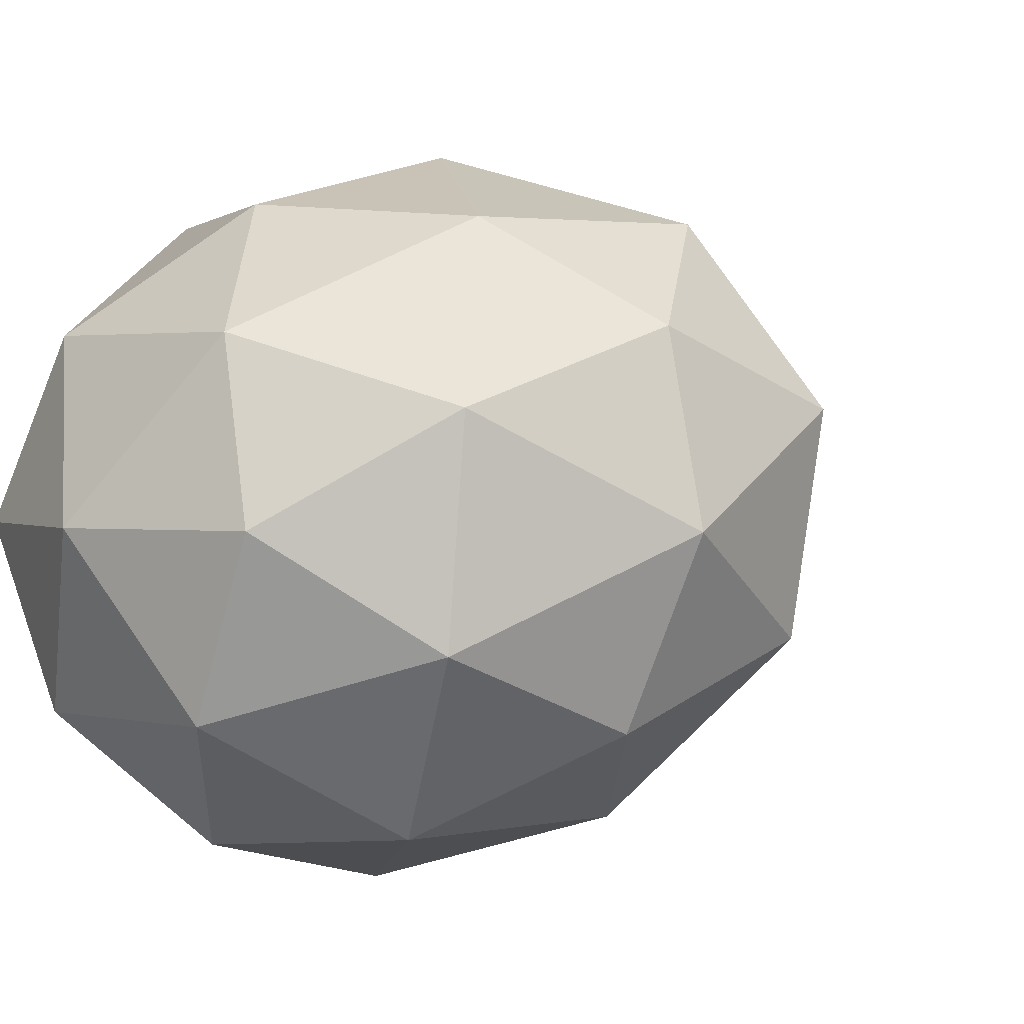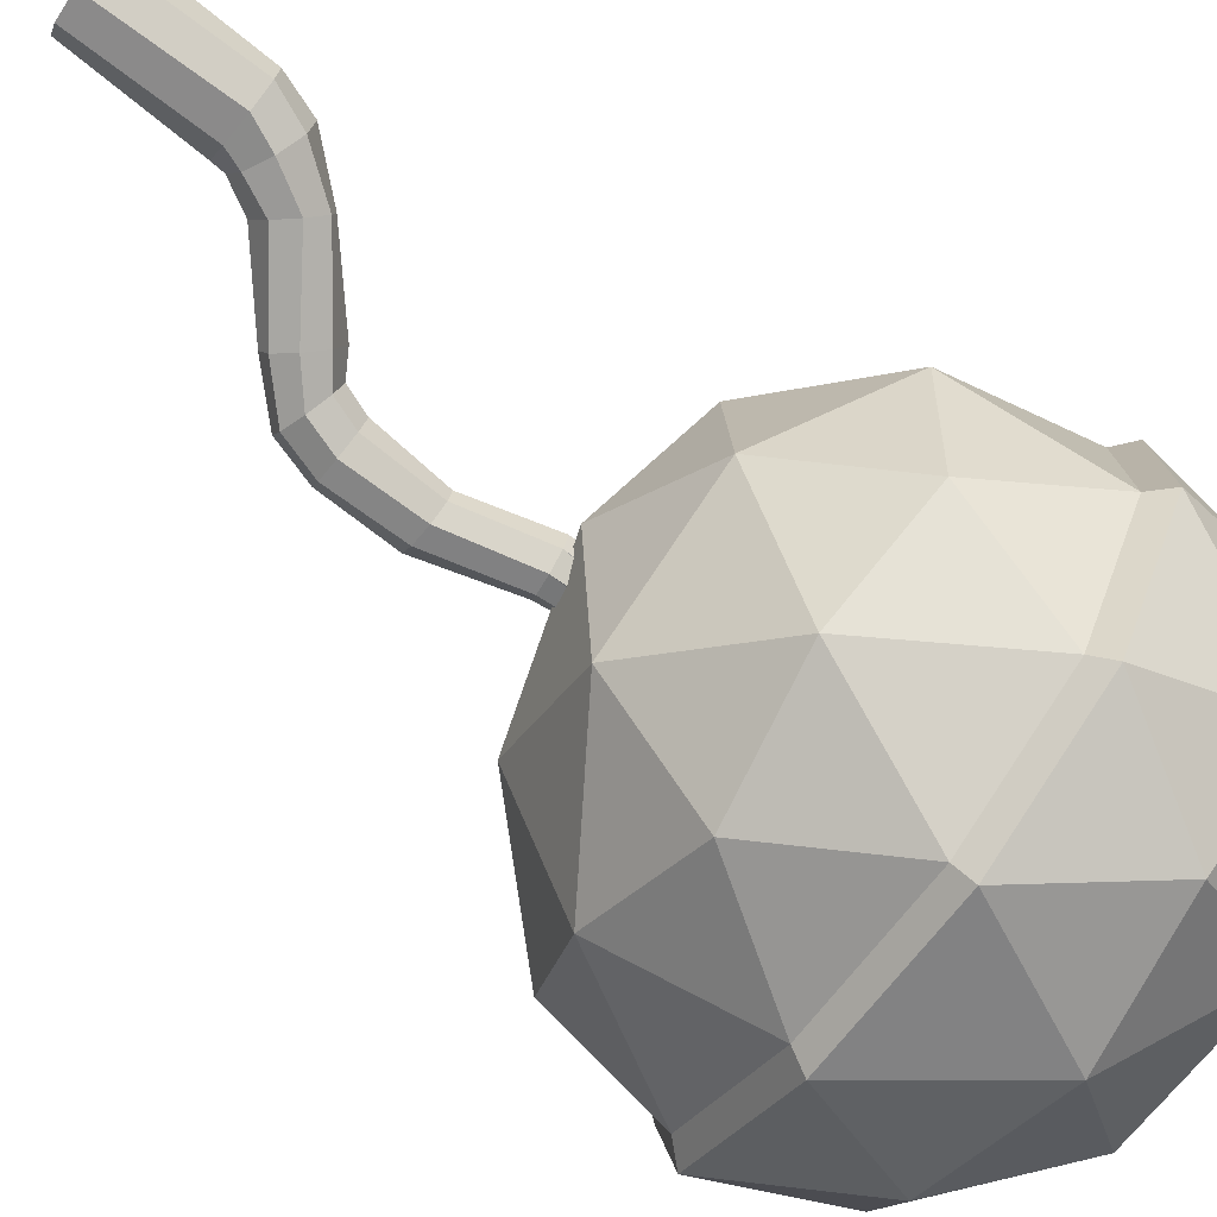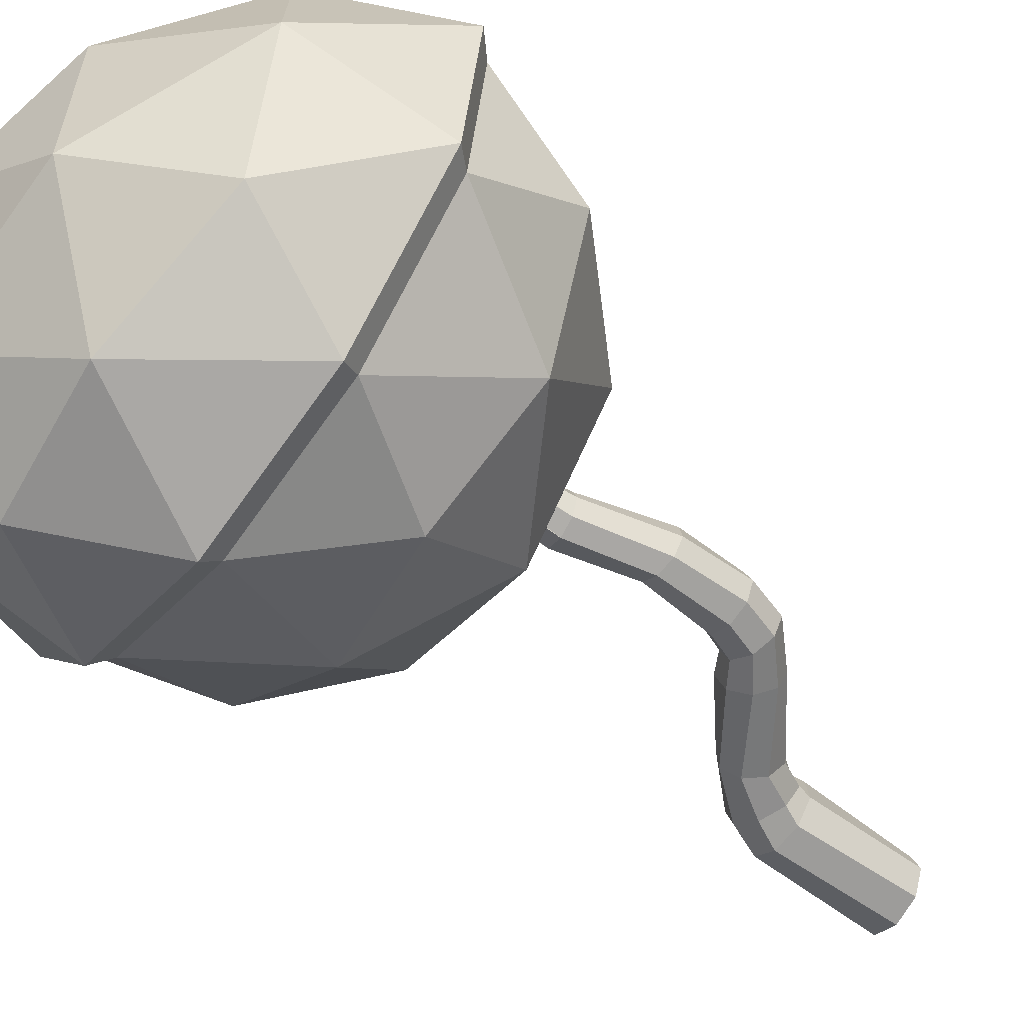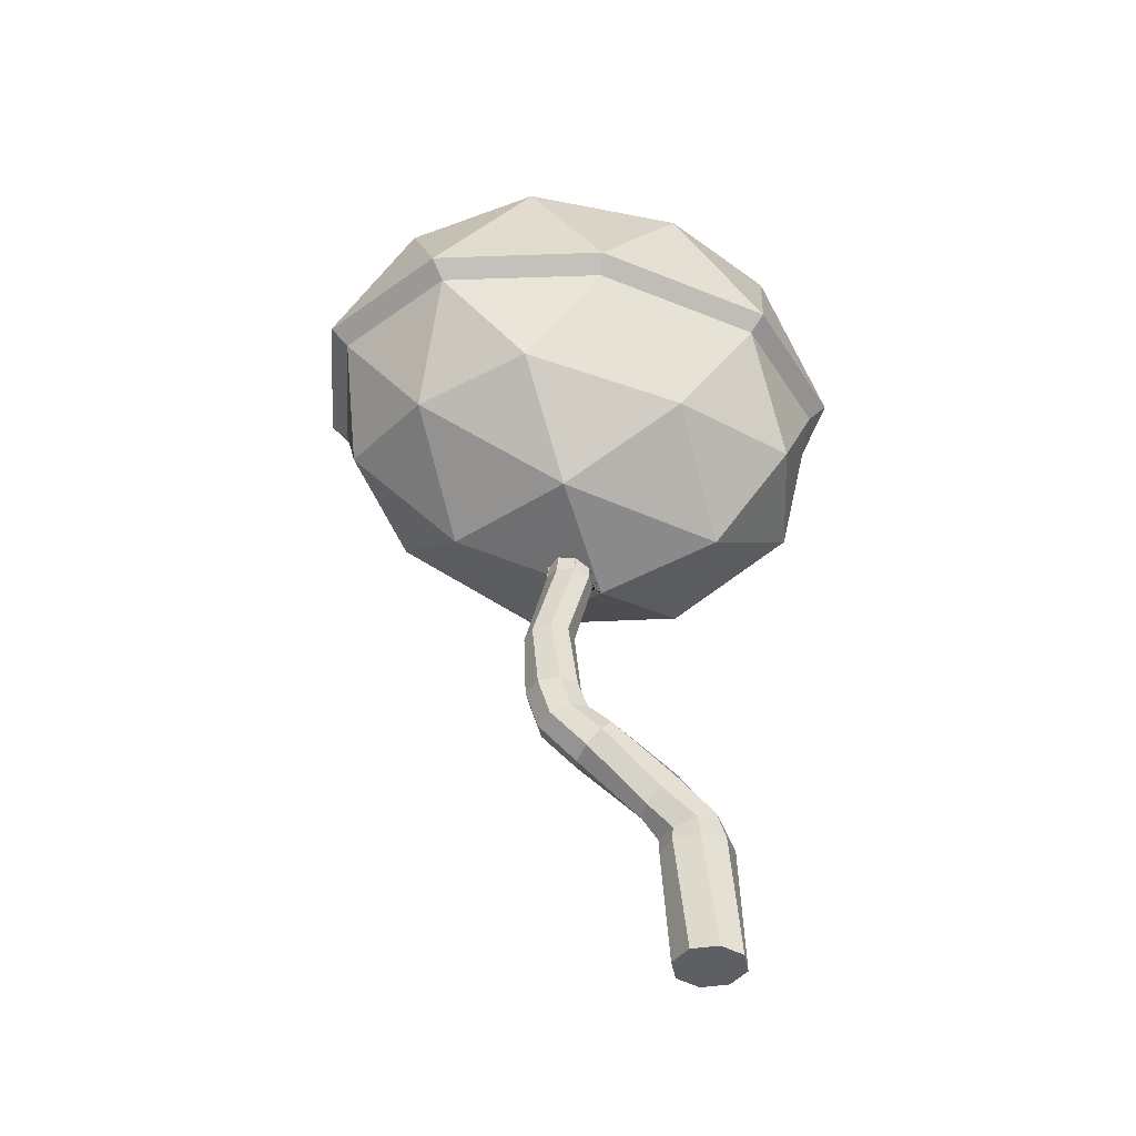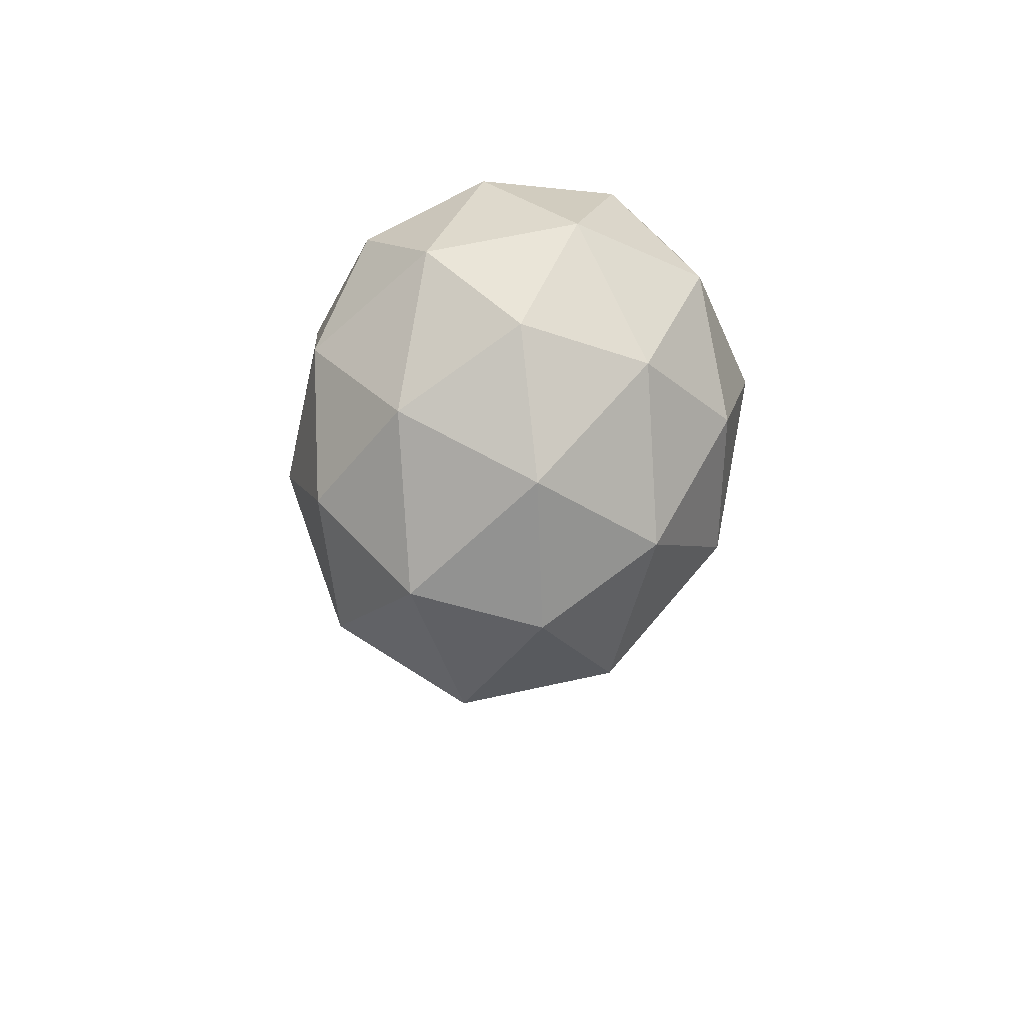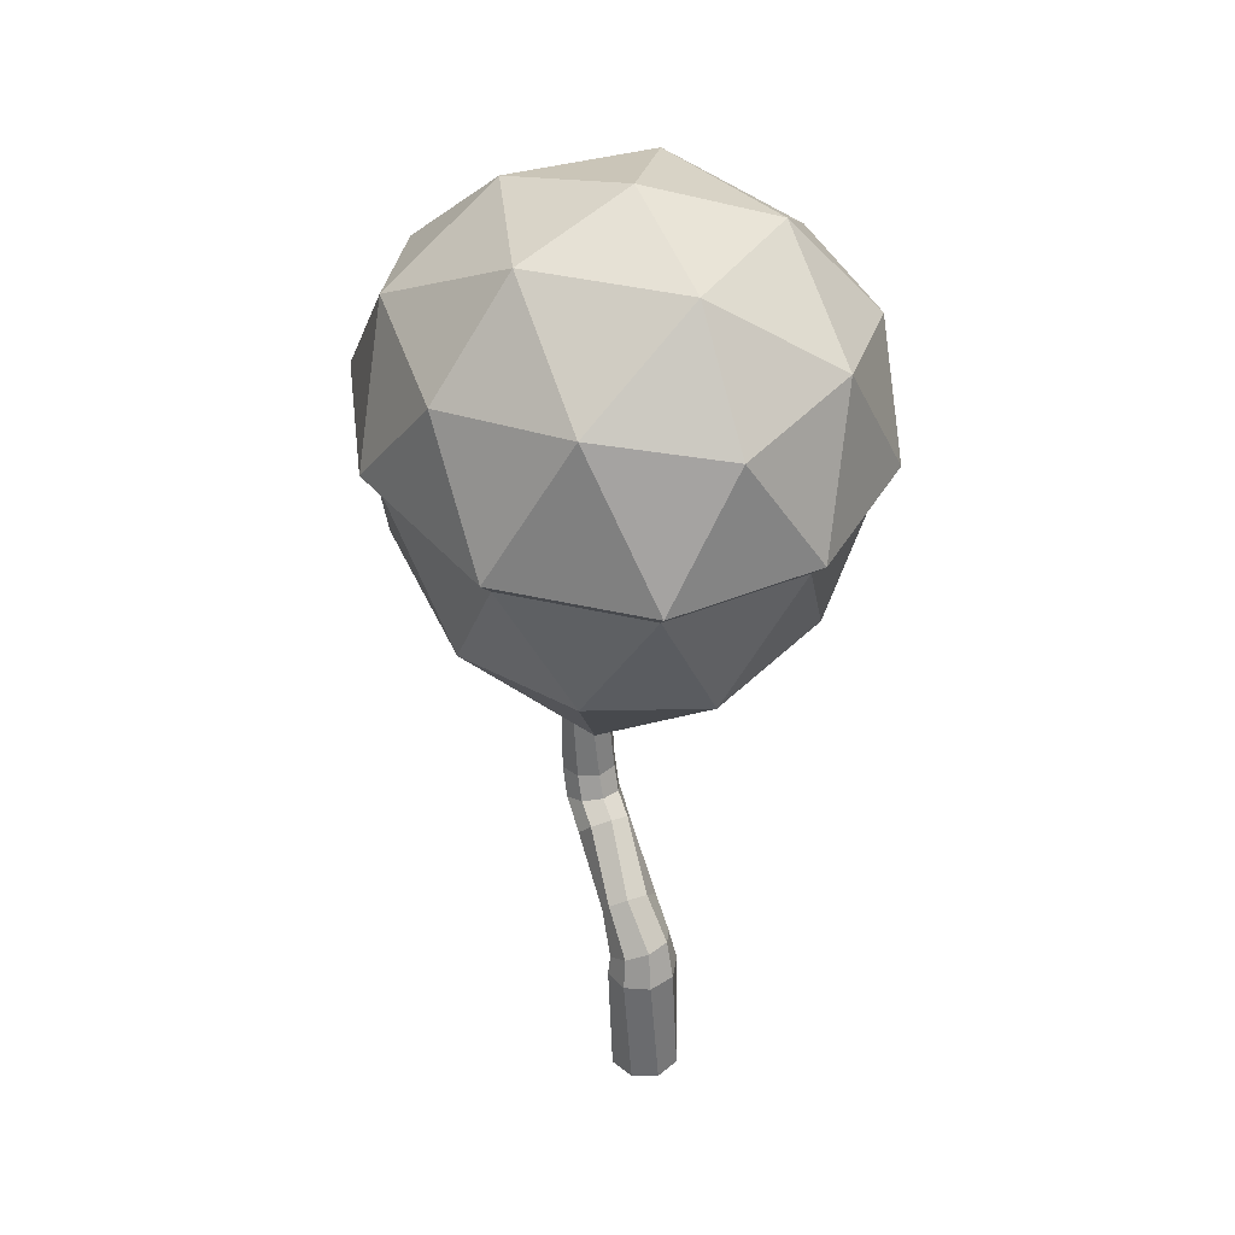
<metadata>
{"format":"obj","ext":"obj","renderer":"f3d","projection":"perspective","resolution":1024,"background":"white","views":[{"elev":1.0,"azim":-164.1,"up":"+Z"},{"elev":-79.4,"azim":54.7,"up":"+Z"},{"elev":-56.5,"azim":-126.9,"up":"+Z"},{"elev":-41.9,"azim":-12.0,"up":"+Y"},{"elev":71.7,"azim":-65.6,"up":"+Y"},{"elev":38.7,"azim":66.8,"up":"+Y"}]}
</metadata>
<code>
o Cylinder
v 0 0.007105 -0.1035
v -0.000665 0.3711 -0.1015
v 0.06587 0.3722 -0.05858
v 0.07316 0.007105 -0.07316
v -0.07316 0.007105 -0.07316
v -0.03889 0.4495 -0.09216
v 0.1035 0.007105 0
v 0.07316 0.007105 0.07316
v -0 0.007105 0.1035
v -0.07316 0.007105 0.07316
v -0.1035 0.007105 -0
v 0.08275 0.3678 0.01866
v -0.07788 0.3652 -0.08497
v 0.02064 0.4722 -0.05905
v -0.09917 0.4165 -0.07129
v 0.04008 0.3605 0.08497
v -0.03714 0.3546 0.1015
v -0.1037 0.3535 0.05858
v -0.1206 0.358 -0.01866
v -0.102 0.5503 -0.07715
v -0.141 0.502 -0.07272
v 0.04457 0.4713 0.00865
v -0.1249 0.3926 -0.00865
v -0.07296 0.5873 -0.03638
v -0.1672 0.4707 -0.0257
v 0.01886 0.4474 0.07129
v -0.04141 0.4144 0.09216
v -0.1009 0.3917 0.05905
v -0.3006 0.6795 -0.08133
v -0.337 0.635 -0.05751
v -0.3521 0.6166 -0
v -0.07091 0.5913 0.0257
v -0.1651 0.4747 0.03638
v -0.2642 0.7241 -0.05751
v -0.337 0.635 0.05751
v -0.09705 0.56 0.07272
v -0.1361 0.5117 0.07715
v -0.3858 0.7492 -0.08133
v -0.4401 0.7303 -0.05751
v -0.4626 0.7224 -0
v -0.4401 0.7303 0.05751
v -0.2491 0.7425 -0
v -0.3006 0.6795 0.08133
v -0.3315 0.7682 -0.05751
v -0.3858 0.7492 0.08133
v -0.2642 0.7241 0.05751
v -0.4173 0.8397 -0.08133
v -0.4747 0.8357 -0.05751
v -0.4984 0.8341 -0
v -0.4747 0.8357 0.05751
v -0.4173 0.8397 0.08133
v -0.309 0.776 -0
v -0.3315 0.7682 0.05751
v -0.3599 0.8436 -0.05751
v -0.3599 0.8436 0.05751
v -0.4201 1.042 -0.07174
v -0.4739 1.037 -0.05855
v -0.5026 1.034 -0.01106
v -0.4893 1.033 0.04291
v -0.4418 1.035 0.07174
v -0.388 1.04 0.05855
v -0.3362 0.8452 -0
v -0.3727 1.044 -0.04291
v -0.3594 1.044 0.01106
v -0.3717 1.266 -0.06867
v -0.4201 1.271 -0.04856
v -0.4401 1.272 -0
v -0.4201 1.271 0.04856
v -0.3717 1.266 0.06867
v -0.3234 1.262 0.04856
v -0.3033 1.26 -0
v -0.3234 1.262 -0.04856
v -0.3258 1.287 -0.04815
v -0.3719 1.305 -0.06655
v -0.3735 1.305 -0.06448
v -0.4181 1.312 -0.04557
v -0.4359 1.317 0.00205
v -0.4264 1.309 -0.02296
v -0.4177 1.312 -0.04296
v -0.4335 1.317 0.003748
v -0.4145 1.321 0.04829
v -0.4113 1.32 0.04777
v -0.3677 1.311 0.06629
v -0.366 1.31 0.06392
v -0.3221 1.294 0.04632
v -0.3225 1.293 0.04421
v -0.3035 1.278 -0.000848
v -0.3241 1.287 -0.04842
v -0.3128 1.276 -0.02184
v -0.3046 1.278 -0.001591
v -0.2711 1.264 -0.02143
v 0.03459 1.358 0.1675
v -0.4507 1.383 0.2912
v -0.7126 1.391 -0.02579
v 0.01148 1.392 -0.2306
v -0.142 1.595 0.4758
v -0.4135 1.39 -0.3454
v -0.8825 1.636 0.2727
v 0.3199 1.605 -0.04611
v -0.6079 1.684 0.4927
v 0.2336 1.644 0.292
v -0.817 1.638 -0.3715
v -1.031 1.696 -0.05614
v 0.2036 1.691 -0.3915
v -0.1184 1.642 -0.5664
v -0.3991 1.984 0.5764
v 0.09503 1.971 0.4599
v -0.4951 1.698 -0.5954
v -1.096 2.001 0.1231
v -0.8548 1.998 0.4472
v 0.3646 1.997 -0.2663
v 0.3764 1.98 0.1369
v -0.7125 2.011 -0.5925
v -1.041 2.006 -0.2742
v 0.1079 2.016 -0.5918
v -0.2858 2.016 -0.7127
v -0.4041 2.033 0.6225
v -0.892 2.048 0.4841
v 0.1249 2.019 0.4976
v 0.4262 2.028 0.1519
v -1.15 2.051 0.1371
v -1.091 2.056 -0.2883
v 0.4135 2.047 -0.2799
v 0.1387 2.067 -0.6283
v -0.5944 2.424 0.4786
v -0.1492 2.364 0.5137
v 0.2044 2.427 0.2733
v -0.7396 2.062 -0.6291
v -0.2828 2.067 -0.7578
v -1.006 2.425 -0.08294
v -0.9296 2.369 0.2823
v 0.3693 2.376 -0.07333
v 0.2195 2.44 -0.4234
v -0.4681 2.44 -0.6388
v -0.8559 2.378 -0.445
v -0.07181 2.388 -0.6662
v -0.6406 2.658 0.1339
v -0.2025 2.662 0.2681
v 0.101 2.668 -0.07691
v -0.6111 2.662 -0.2942
v -0.1516 2.668 -0.4244
v -0.2823 2.77 -0.07781
f 2 3 4 1
f 1 5 13 2
f 2 6 14 3
f 1 4 7 8 9 10 11 5
f 3 12 7 4
f 6 2 13 15
f 8 7 12 16
f 9 8 16 17
f 10 9 17 18
f 11 10 18 19
f 5 11 19 13
f 3 14 22 12
f 6 20 24 14
f 15 21 20 6
f 15 13 19 23
f 21 15 23 25
f 12 22 26 16
f 16 26 27 17
f 17 27 28 18
f 18 28 23 19
f 14 24 32 22
f 20 29 34 24
f 21 30 29 20
f 25 31 30 21
f 25 23 28 33
f 31 25 33 35
f 22 32 36 26
f 26 36 37 27
f 27 37 33 28
f 24 34 42 32
f 29 38 44 34
f 30 39 38 29
f 31 40 39 30
f 35 41 40 31
f 35 33 37 43
f 43 45 41 35
f 38 47 54 44
f 39 48 47 38
f 40 49 48 39
f 41 50 49 40
f 45 51 50 41
f 46 36 32 42
f 43 37 36 46
f 52 42 34 44
f 45 43 46 53
f 51 45 53 55
f 42 52 53 46
f 44 54 62 52
f 47 56 63 54
f 48 57 56 47
f 49 58 57 48
f 50 59 58 49
f 51 60 59 50
f 55 61 60 51
f 55 53 52 62
f 61 55 62 64
f 54 63 64 62
f 56 65 72 63
f 57 66 65 56
f 58 67 66 57
f 59 68 67 58
f 60 69 68 59
f 61 70 69 60
f 64 71 70 61
f 71 64 63 72
f 73 72 65 74
f 75 65 66 76
f 66 67 77 78 79
f 80 67 68 81
f 82 68 69 83
f 84 69 70 85
f 86 70 71 87
f 71 72 88 89 90
f 88 72 73
f 74 65 75
f 76 66 79
f 77 67 80
f 81 68 82
f 83 69 84
f 85 70 86
f 87 71 90
f 91 92 93
f 91 93 94 78 77 80 81 82 83 84 85 86 87 90 89
f 92 91 95
f 93 92 96
f 91 89 88 73 74 75 76 79 78 94 97
f 94 93 98
f 99 92 95
f 91 97 95
f 93 96 100
f 92 101 96
f 97 94 102
f 94 98 103
f 93 100 98
f 99 95 104
f 101 92 99
f 95 97 105
f 100 96 106
f 96 101 107
f 97 102 108
f 94 103 102
f 103 98 109
f 98 100 110
f 99 104 111
f 95 105 104
f 101 99 112
f 97 108 105
f 100 106 110
f 106 96 107
f 101 112 107
f 108 102 113
f 102 103 114
f 103 109 114
f 109 98 110
f 112 99 111
f 104 115 111
f 104 105 115
f 105 108 116
f 110 106 117 118
f 106 107 119 117
f 107 112 120 119
f 108 113 116
f 113 102 114
f 114 109 121 122
f 109 110 118 121
f 112 111 123 120
f 111 115 124 123
f 115 105 116
f 118 117 125
f 117 119 126
f 119 120 127
f 116 113 128 129
f 113 114 122 128
f 122 121 130
f 121 118 131
f 120 123 132
f 115 116 129 124
f 123 124 133
f 118 125 131
f 117 126 125
f 119 127 126
f 120 132 127
f 129 128 134
f 128 122 135
f 122 130 135
f 121 131 130
f 123 133 132
f 124 129 136
f 124 136 133
f 131 125 137
f 125 126 138
f 126 127 138
f 127 132 139
f 129 134 136
f 128 135 134
f 135 130 140
f 130 131 137
f 132 133 139
f 133 136 141
f 137 125 138
f 138 127 139
f 136 134 141
f 134 135 140
f 140 130 137
f 139 133 141
f 137 138 142
f 138 139 142
f 141 134 140
f 140 137 142
f 139 141 142
f 141 140 142

</code>
